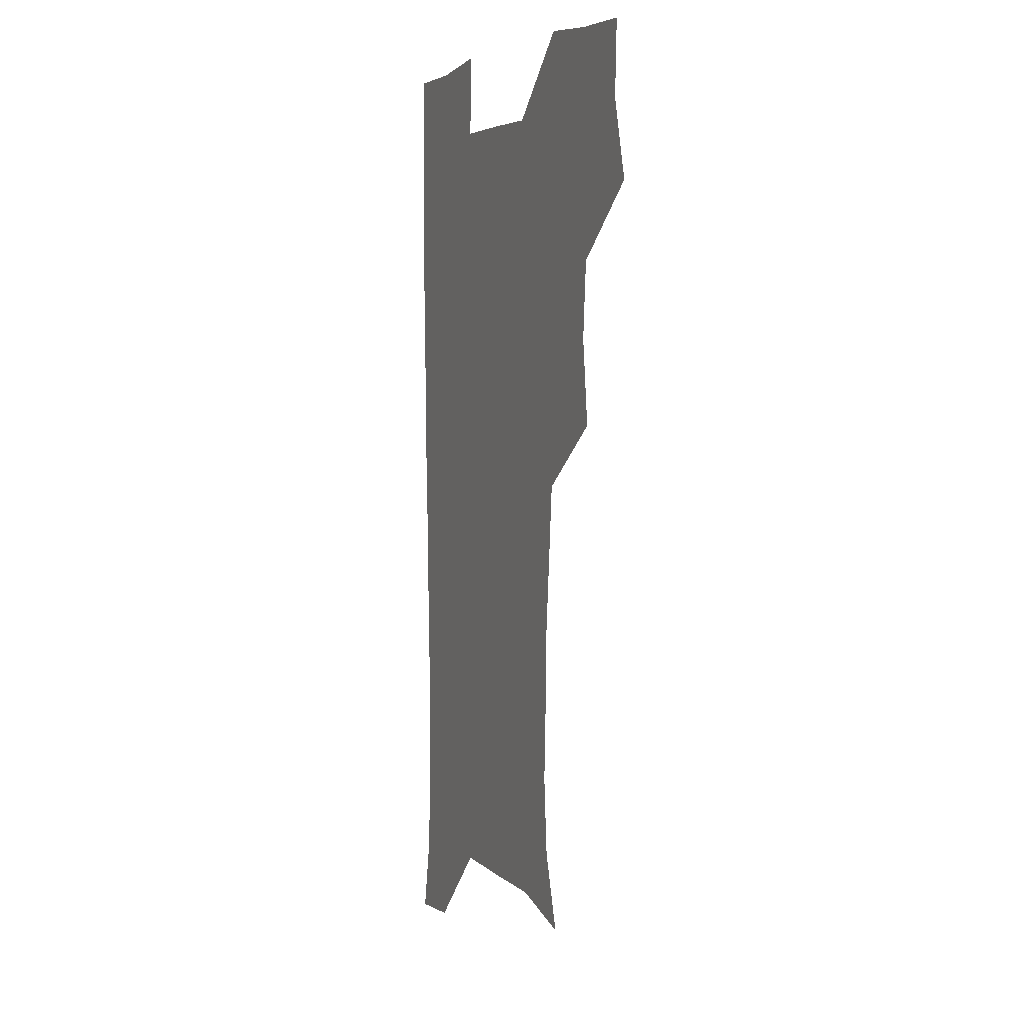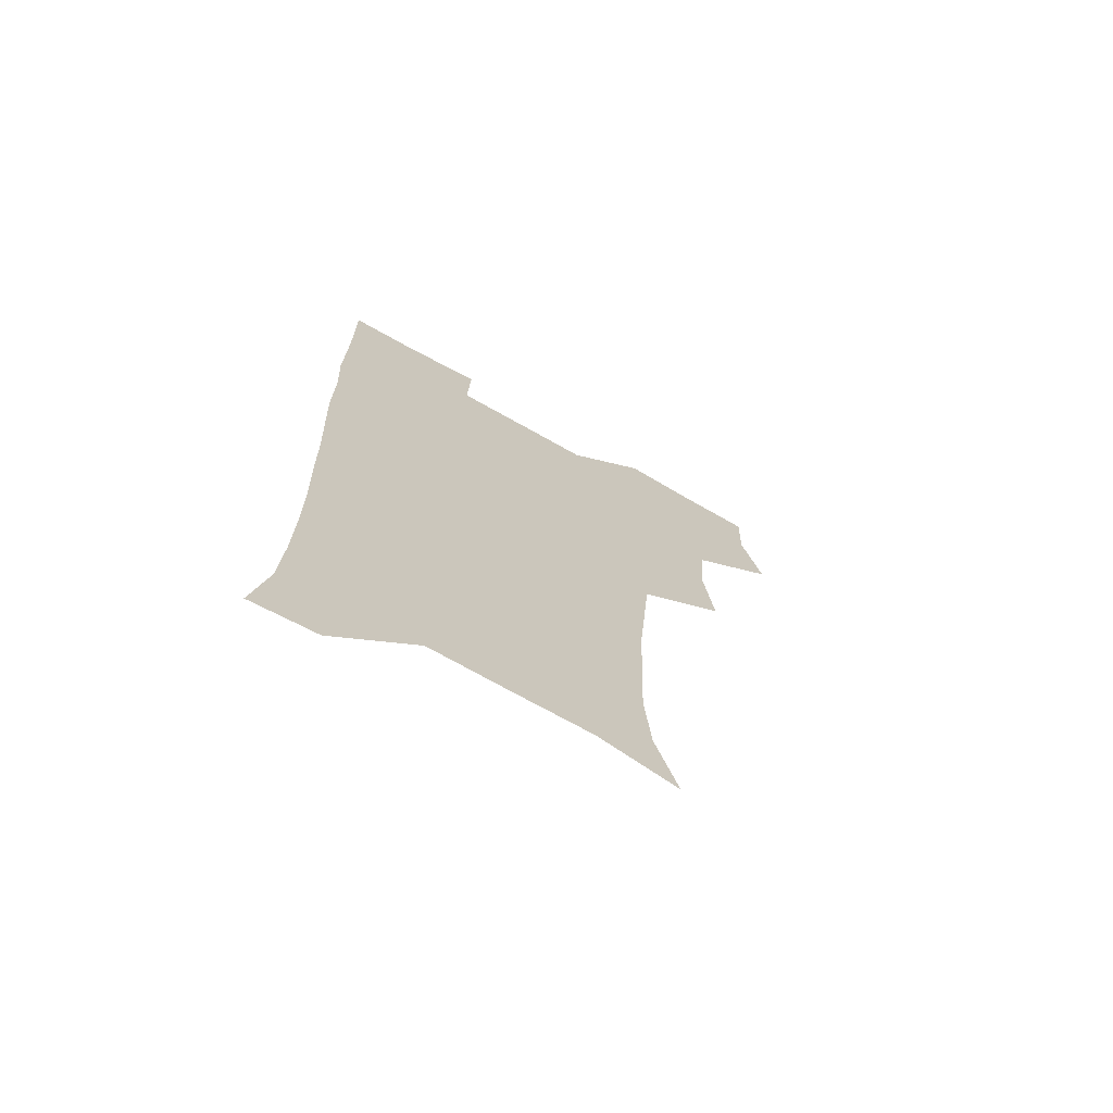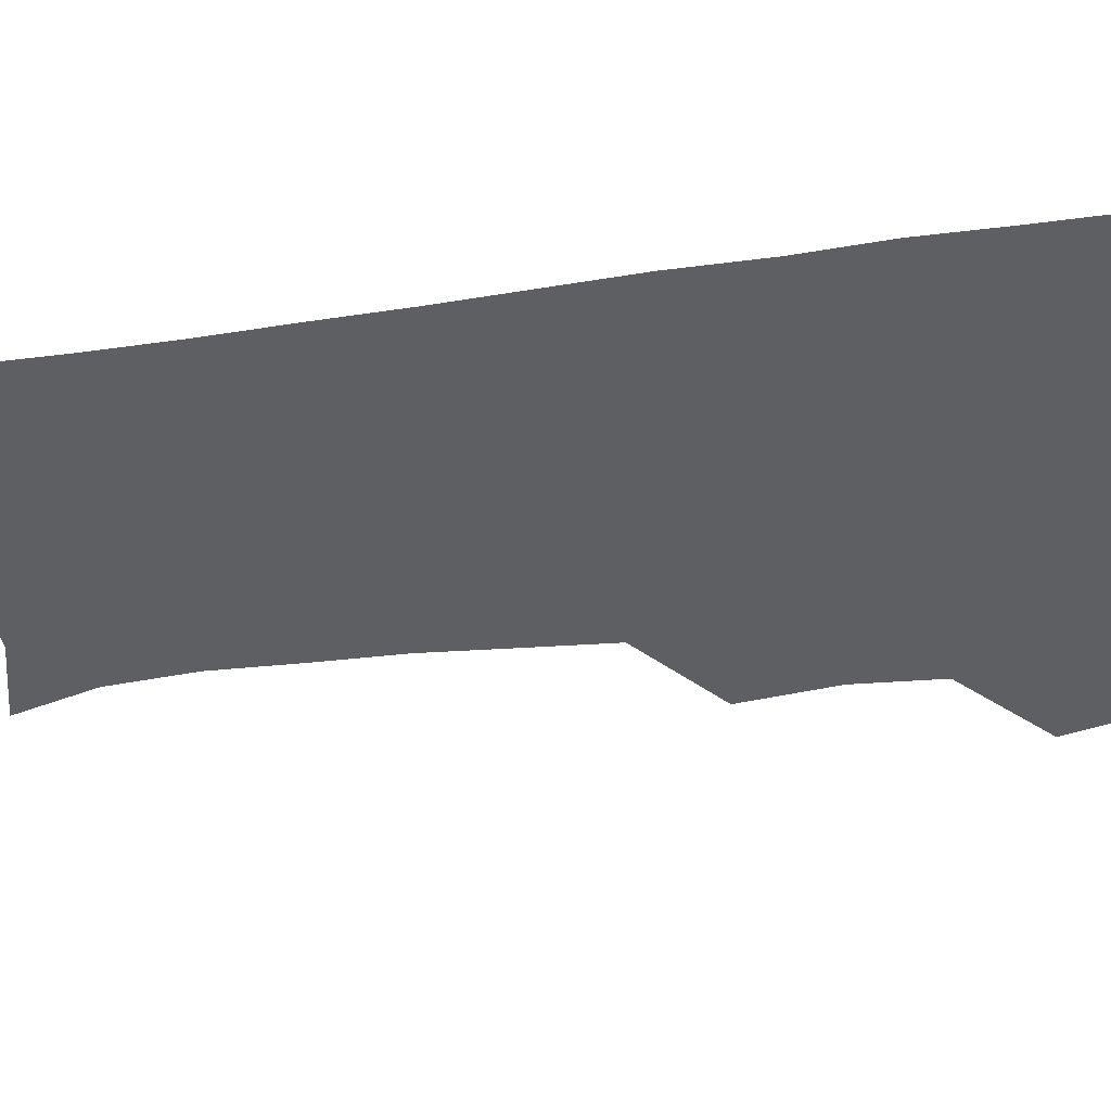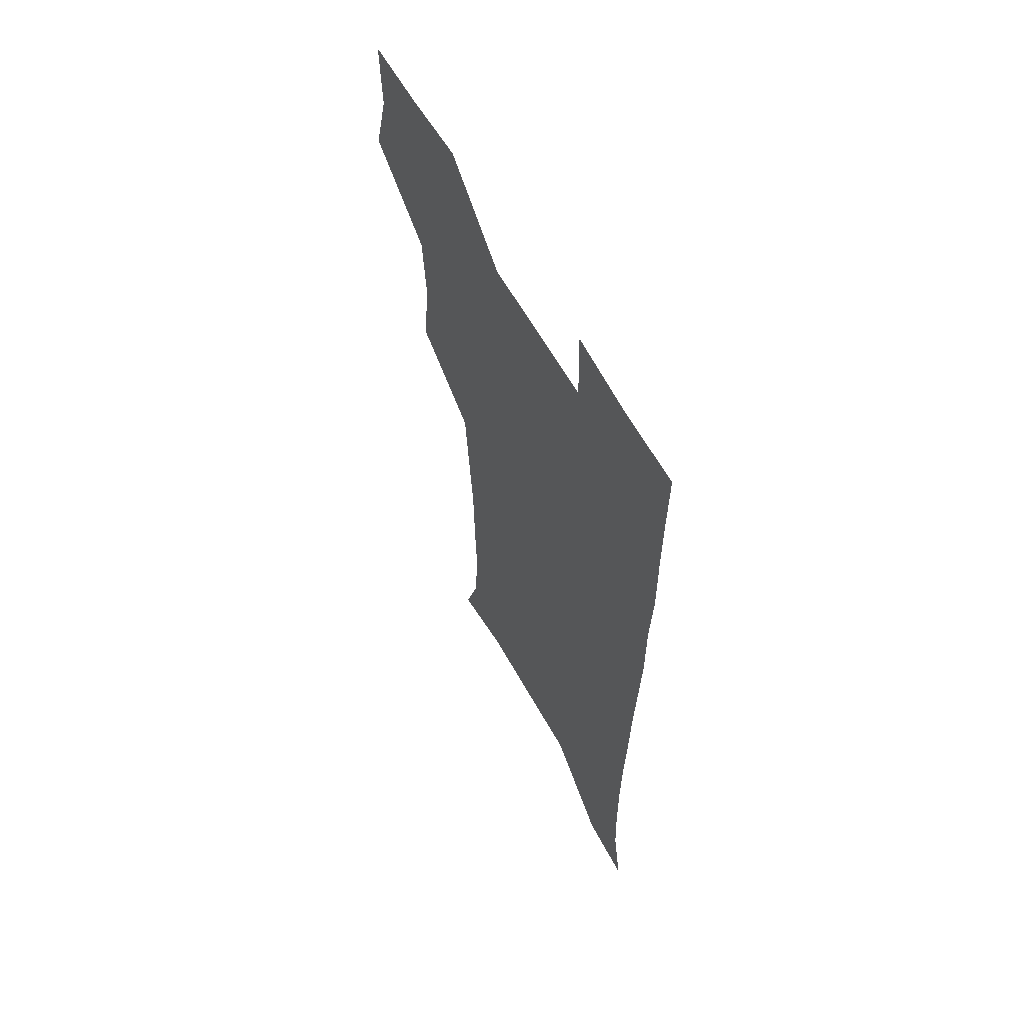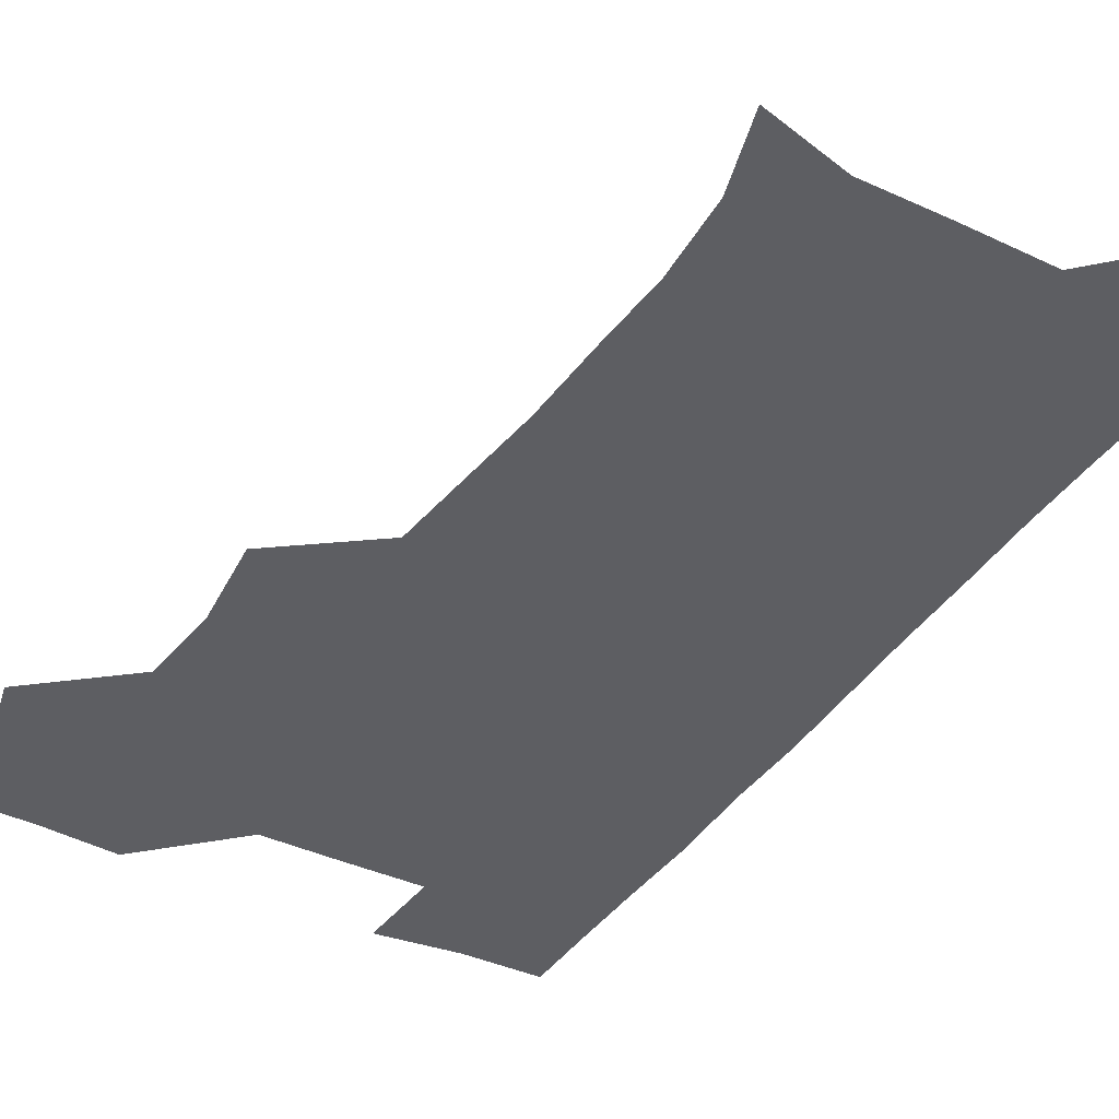
<metadata>
{"format":"obj","ext":"obj","renderer":"f3d","projection":"perspective","resolution":1024,"background":"white","views":[{"elev":4.3,"azim":-112.9,"up":"+Y"},{"elev":-71.5,"azim":150.7,"up":"+Y"},{"elev":-39.6,"azim":99.6,"up":"+Z"},{"elev":61.8,"azim":61.0,"up":"+Y"},{"elev":-38.3,"azim":-30.4,"up":"+Z"}]}
</metadata>
<code>
v 474.3 507.6 0
v 482.6 539.1 0
v 481.4 568.9 0
v 506.8 413.6 0
v 510.8 447.9 0
v 508.4 478.6 0
v 515 511.4 0
v 513.3 540 0
v 511.4 569.8 0
v 536.8 202.2 0
v 546 232.5 0
v 548.4 263.7 0
v 547.2 293.5 0
v 546.5 325.6 0
v 543.9 356 0
v 541.2 387.5 0
v 543.4 421.9 0
v 542.6 451.7 0
v 543.6 482.3 0
v 544 511.4 0
v 542.7 540.5 0
v 540 572.4 0
v 568.6 210.6 0
v 574.9 242 0
v 575.9 272.1 0
v 574.9 301.3 0
v 574.8 333.2 0
v 574.1 364.1 0
v 573.4 394.3 0
v 572.7 423.7 0
v 572.6 453.3 0
v 573.2 482.7 0
v 574.1 511.4 0
v 572.4 540.1 0
v 600.1 210.6 0
v 602.4 243.4 0
v 603 275.9 0
v 602.7 306 0
v 602.3 335.6 0
v 602 365.5 0
v 602 396.4 0
v 602.2 426.2 0
v 602.4 455 0
v 602.1 483 0
v 602.3 511.7 0
v 601.7 540.5 0
v 632.4 211.2 0
v 630.2 246.3 0
v 629.7 276.9 0
v 629.6 306.6 0
v 629.6 336.7 0
v 630 363.9 0
v 629.6 396.6 0
v 630.1 425.3 0
v 630.1 454.7 0
v 630.9 482.6 0
v 631 512 0
v 631.2 540.5 0
v 630.1 573.6 0
v 666 176.8 0
v 659.2 210.9 0
v 657 243.2 0
v 656.3 274.3 0
v 656.9 303.3 0
v 656.5 334.8 0
v 657.7 363.3 0
v 659.2 392.1 0
v 658.3 423.8 0
v 659.5 452.6 0
v 660.1 481.9 0
v 659.7 511.8 0
v 660.2 540.5 0
v 661.1 570 0
v 692.4 174.5 0
v 686.5 205.8 0
v 685.2 235 0
v 684.9 265.2 0
v 685.2 295.7 0
v 686.3 326.1 0
v 687 357.1 0
v 688.3 387.4 0
v 689.6 417.7 0
v 689.4 449.4 0
v 690.9 479.3 0
v 690.4 510.3 0
v 690.4 540.3 0
v 690.8 569.9 0
f 6 7 1
f 1 7 2
f 7 8 2
f 2 8 3
f 8 9 3
f 16 17 4
f 4 17 5
f 17 18 5
f 5 18 6
f 18 19 6
f 6 19 7
f 19 20 7
f 7 20 8
f 20 21 8
f 8 21 9
f 21 22 9
f 10 23 11
f 23 24 11
f 11 24 12
f 24 25 12
f 12 25 13
f 25 26 13
f 13 26 14
f 26 27 14
f 14 27 15
f 27 28 15
f 15 28 16
f 28 29 16
f 16 29 17
f 29 30 17
f 17 30 18
f 30 31 18
f 18 31 19
f 31 32 19
f 19 32 20
f 32 33 20
f 20 33 21
f 33 34 21
f 21 34 22
f 23 35 24
f 35 36 24
f 24 36 25
f 36 37 25
f 25 37 26
f 37 38 26
f 26 38 27
f 38 39 27
f 27 39 28
f 39 40 28
f 28 40 29
f 40 41 29
f 29 41 30
f 41 42 30
f 30 42 31
f 42 43 31
f 31 43 32
f 43 44 32
f 32 44 33
f 44 45 33
f 33 45 34
f 45 46 34
f 35 47 36
f 47 48 36
f 36 48 37
f 48 49 37
f 37 49 38
f 49 50 38
f 38 50 39
f 50 51 39
f 39 51 40
f 51 52 40
f 40 52 41
f 52 53 41
f 41 53 42
f 53 54 42
f 42 54 43
f 54 55 43
f 43 55 44
f 55 56 44
f 44 56 45
f 56 57 45
f 45 57 46
f 57 58 46
f 60 61 47
f 47 61 48
f 61 62 48
f 48 62 49
f 62 63 49
f 49 63 50
f 63 64 50
f 50 64 51
f 64 65 51
f 51 65 52
f 65 66 52
f 52 66 53
f 66 67 53
f 53 67 54
f 67 68 54
f 54 68 55
f 68 69 55
f 55 69 56
f 69 70 56
f 56 70 57
f 70 71 57
f 57 71 58
f 71 72 58
f 58 72 59
f 72 73 59
f 60 74 61
f 74 75 61
f 61 75 62
f 75 76 62
f 62 76 63
f 76 77 63
f 63 77 64
f 77 78 64
f 64 78 65
f 78 79 65
f 65 79 66
f 79 80 66
f 66 80 67
f 80 81 67
f 67 81 68
f 81 82 68
f 68 82 69
f 82 83 69
f 69 83 70
f 83 84 70
f 70 84 71
f 84 85 71
f 71 85 72
f 85 86 72
f 72 86 73
f 86 87 73

</code>
